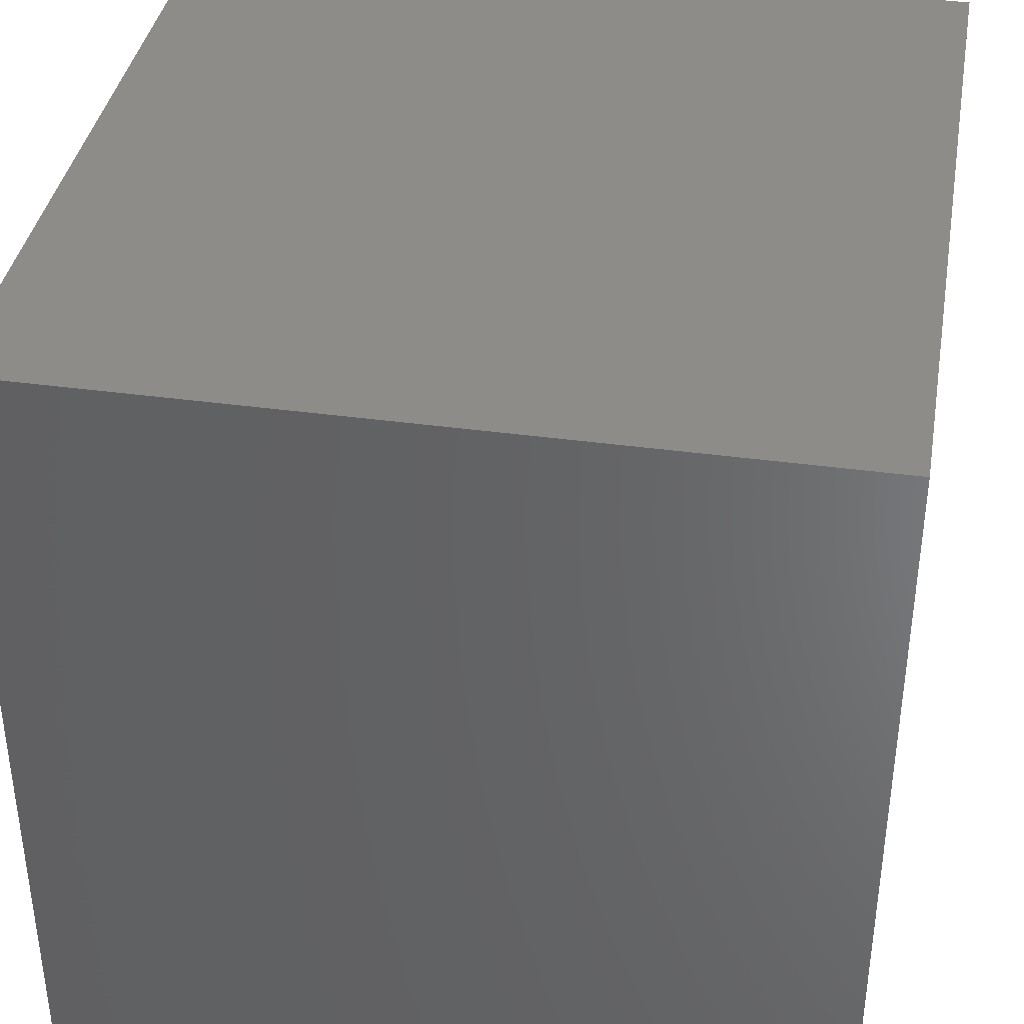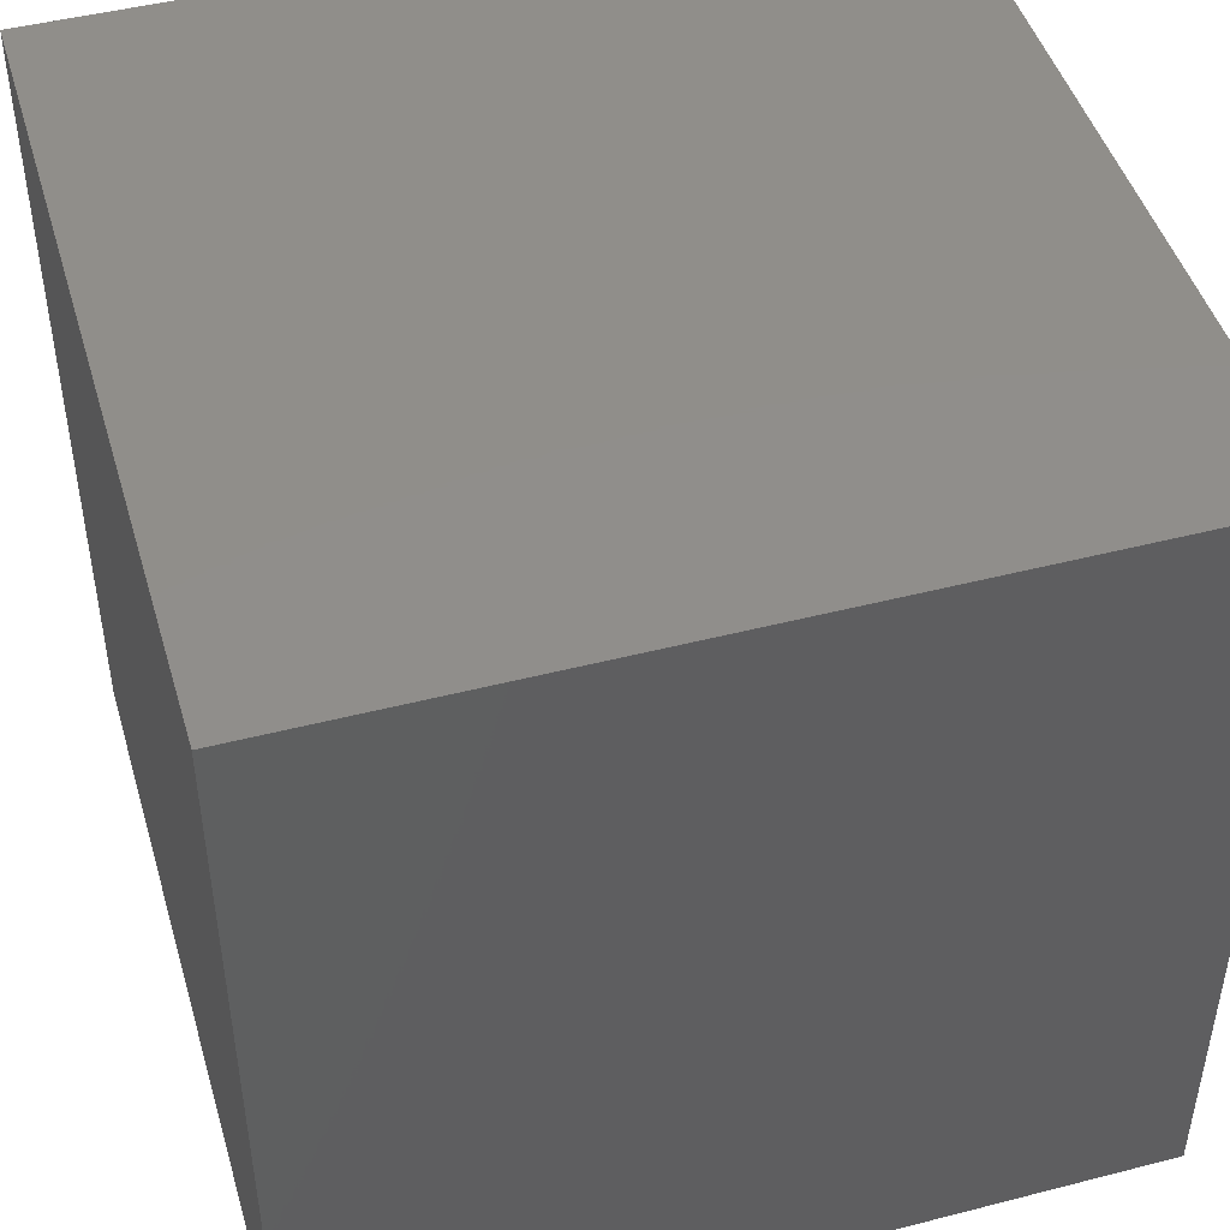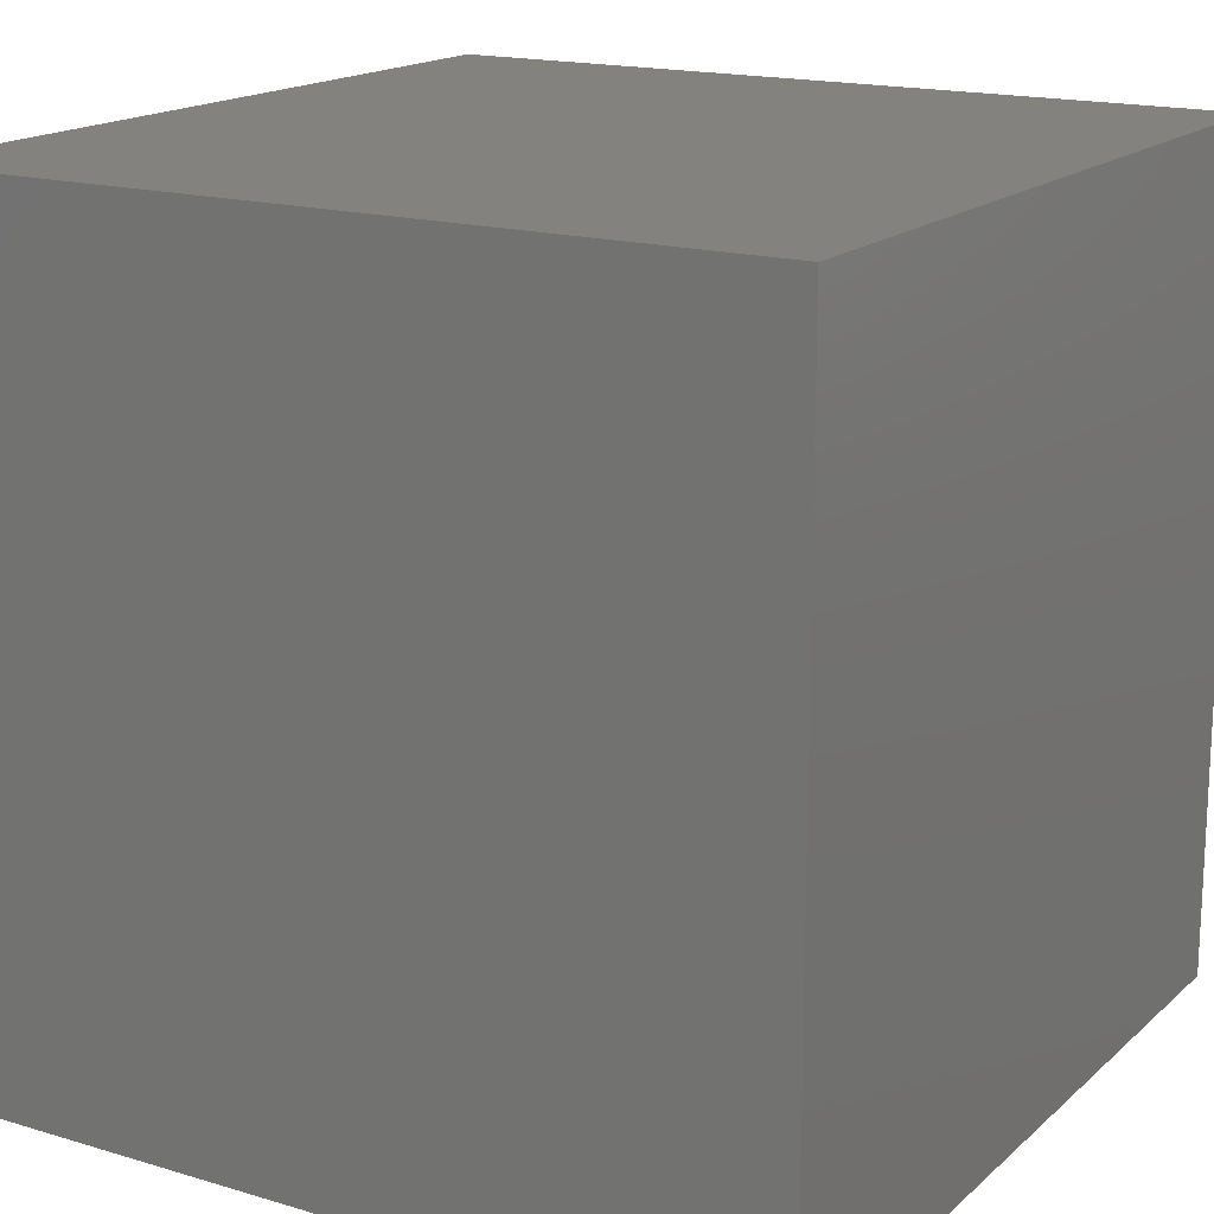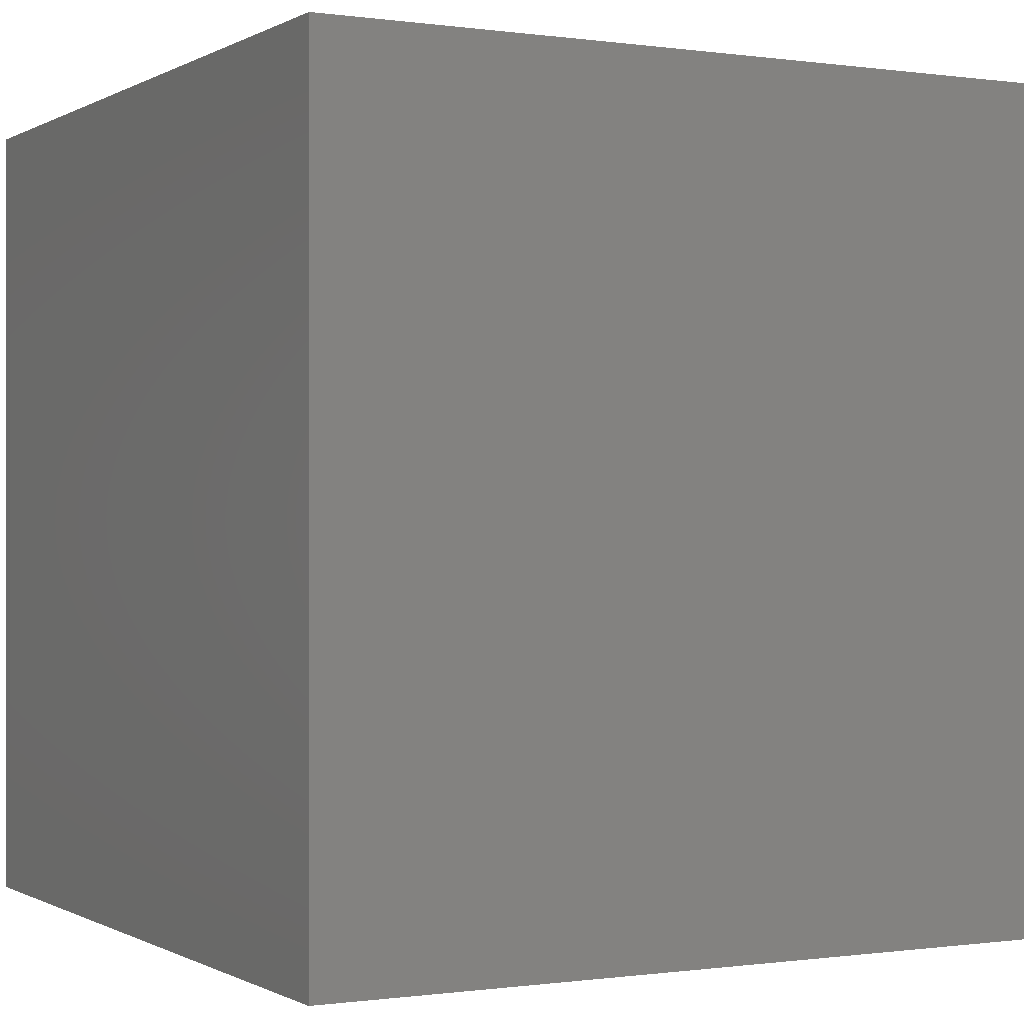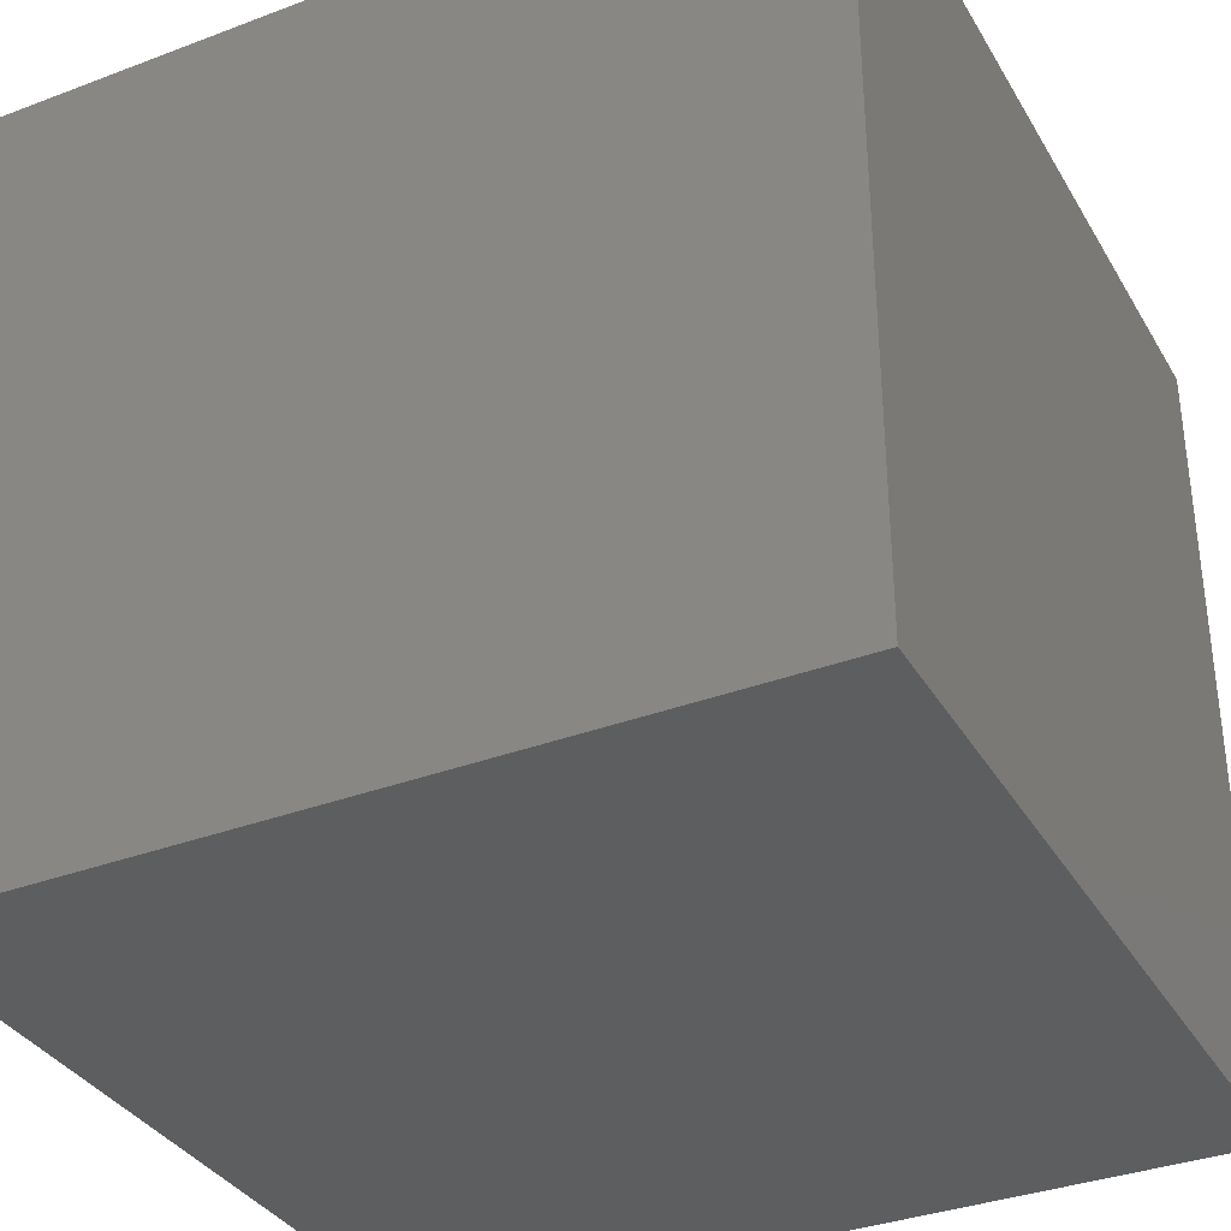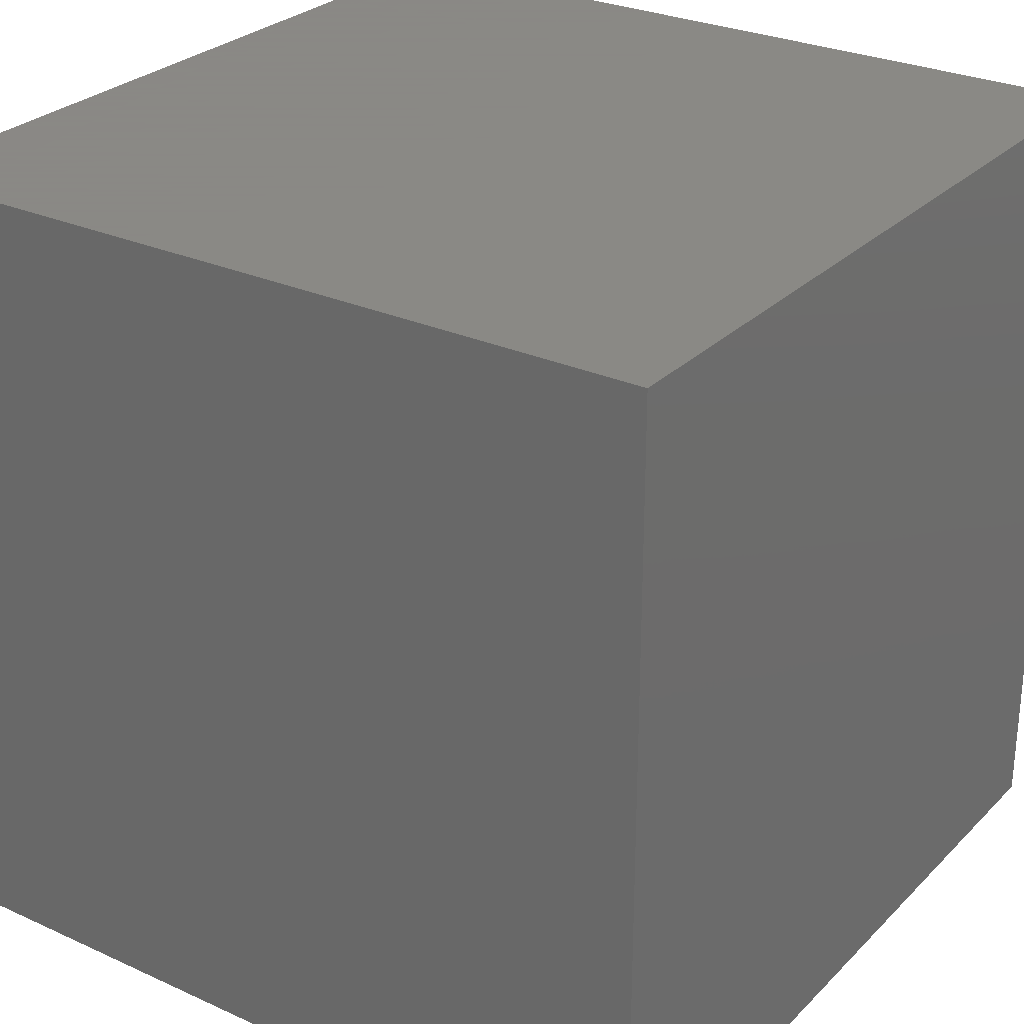
<metadata>
{"format":"stl","ext":"stl","renderer":"f3d","projection":"perspective","resolution":1024,"background":"white","views":[{"elev":38.3,"azim":9.9,"up":"+Z"},{"elev":46.7,"azim":73.7,"up":"+Y"},{"elev":16.9,"azim":31.0,"up":"+Y"},{"elev":-0.3,"azim":-28.2,"up":"+Z"},{"elev":-35.0,"azim":-153.3,"up":"+Z"},{"elev":27.9,"azim":-55.4,"up":"+Z"}]}
</metadata>
<code>
# stl→obj: 8 verts, 12 faces
v -8 1 -2
v -9 1 -2
v -8 0 -2
v -9 0 -2
v -8 0 -3
v -9 0 -3
v -8 1 -3
v -9 1 -3
f 1 2 3
f 3 2 4
f 5 6 7
f 7 6 8
f 4 6 3
f 3 6 5
f 2 8 4
f 4 8 6
f 1 7 2
f 2 7 8
f 3 5 1
f 1 5 7

</code>
